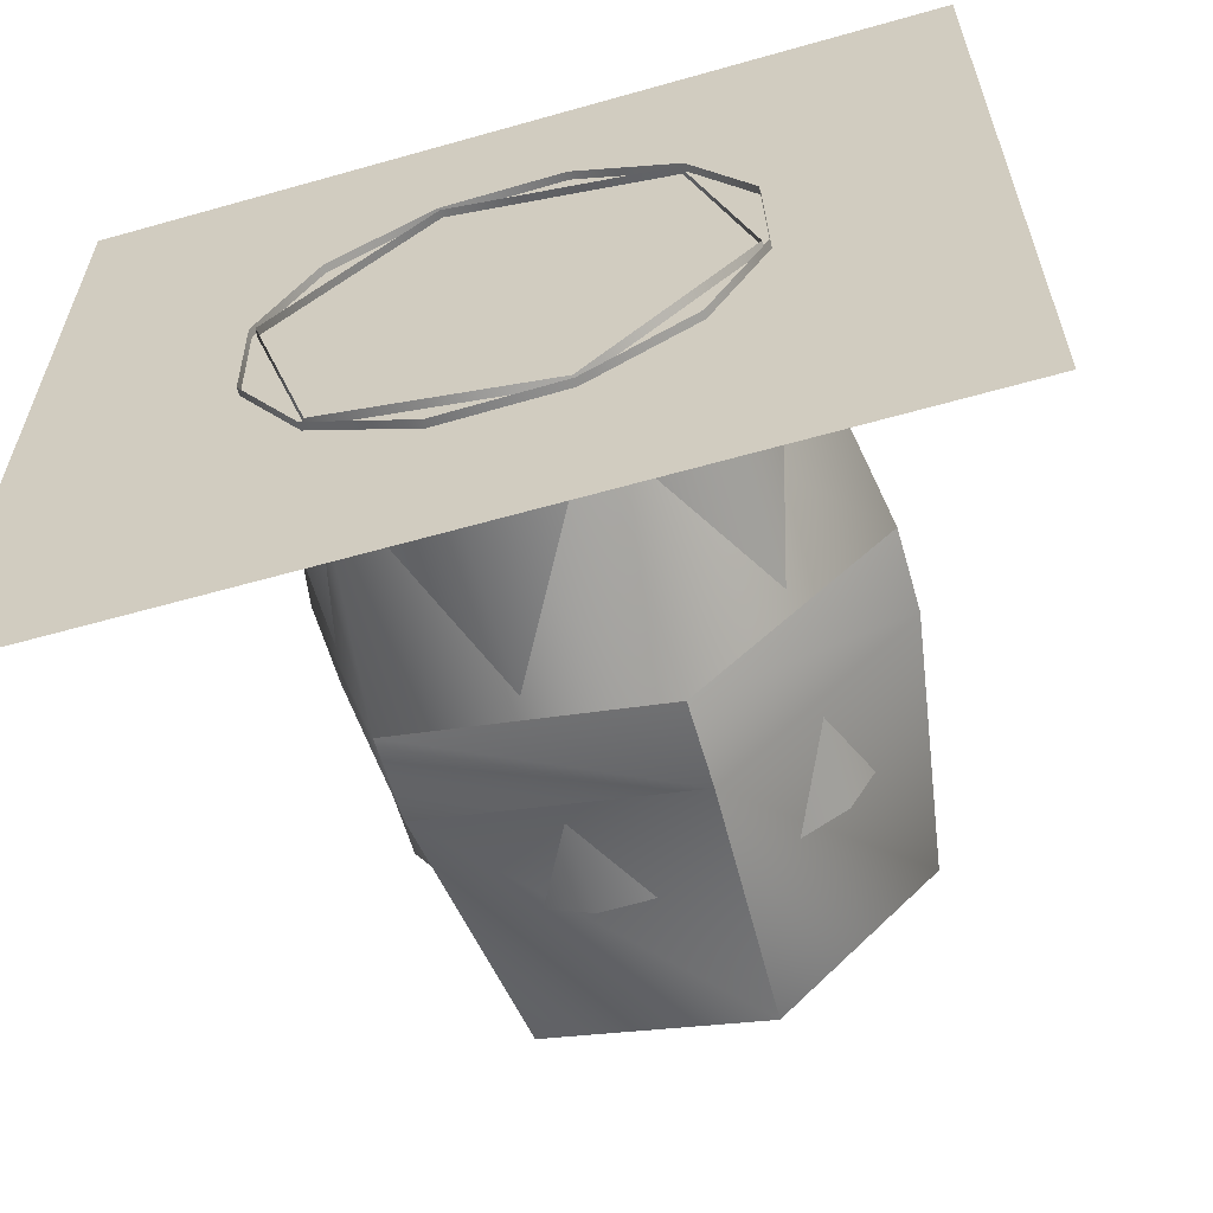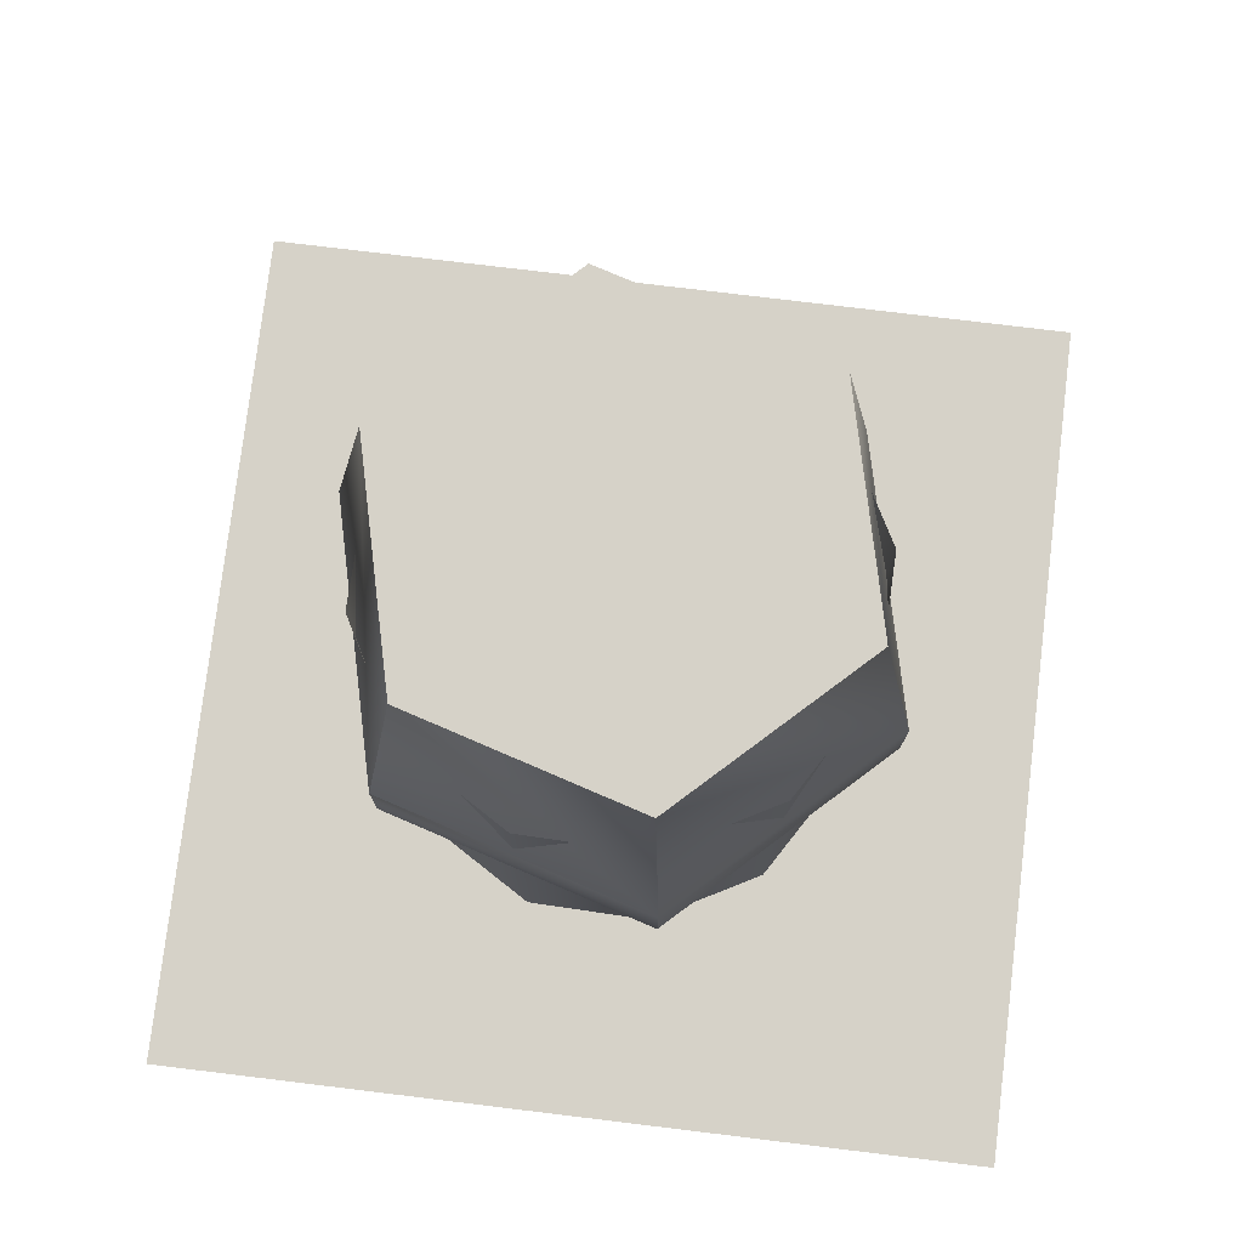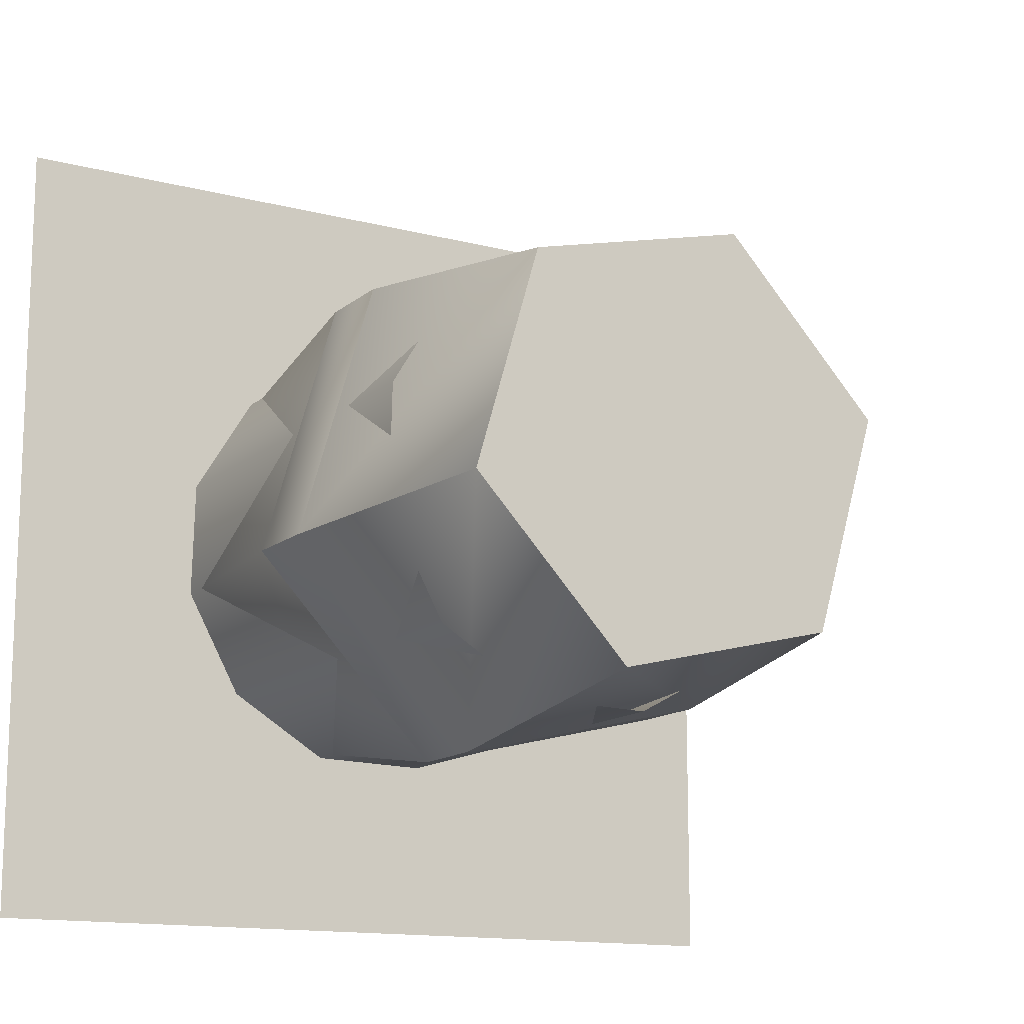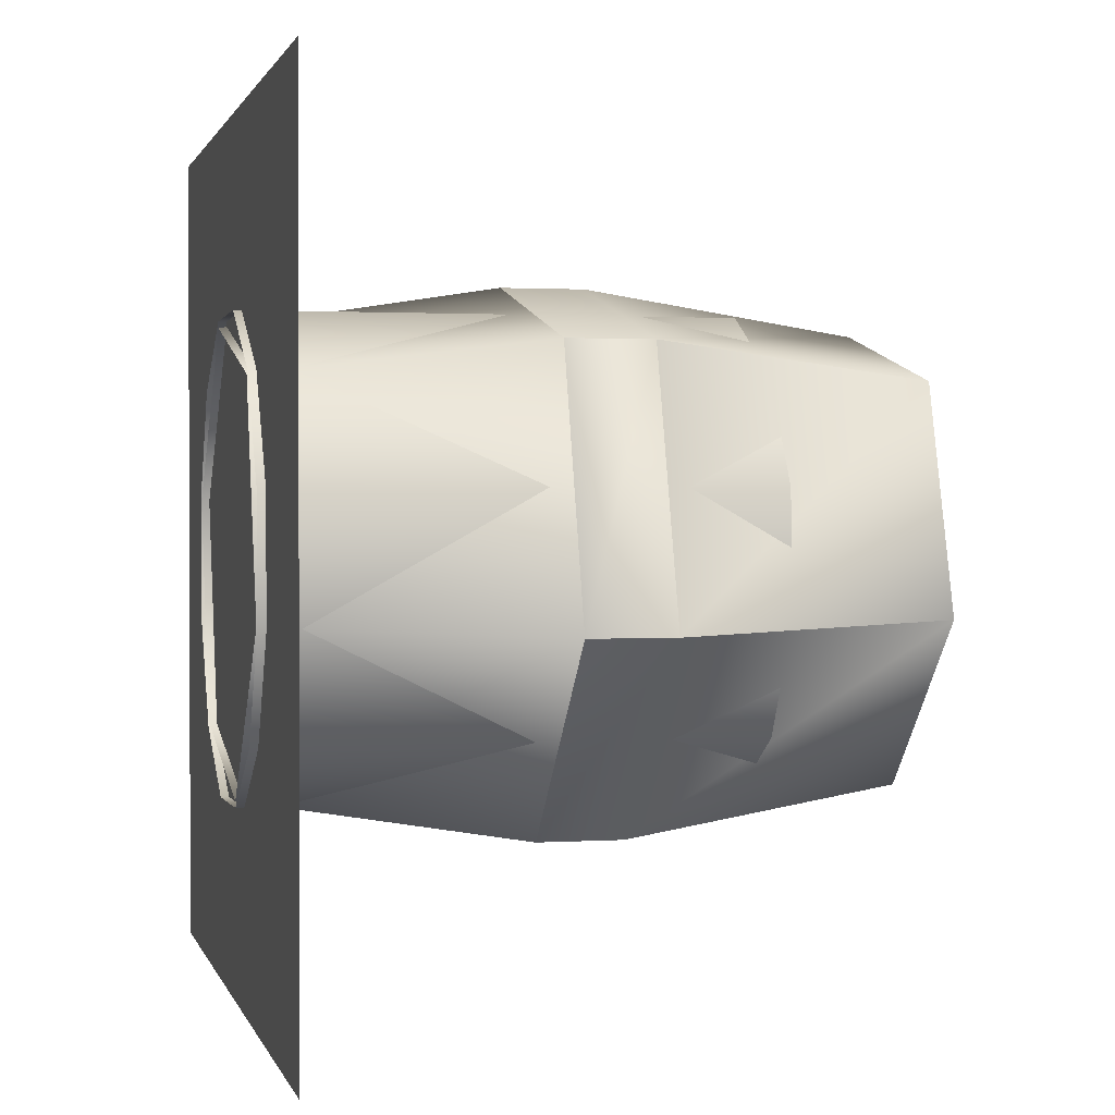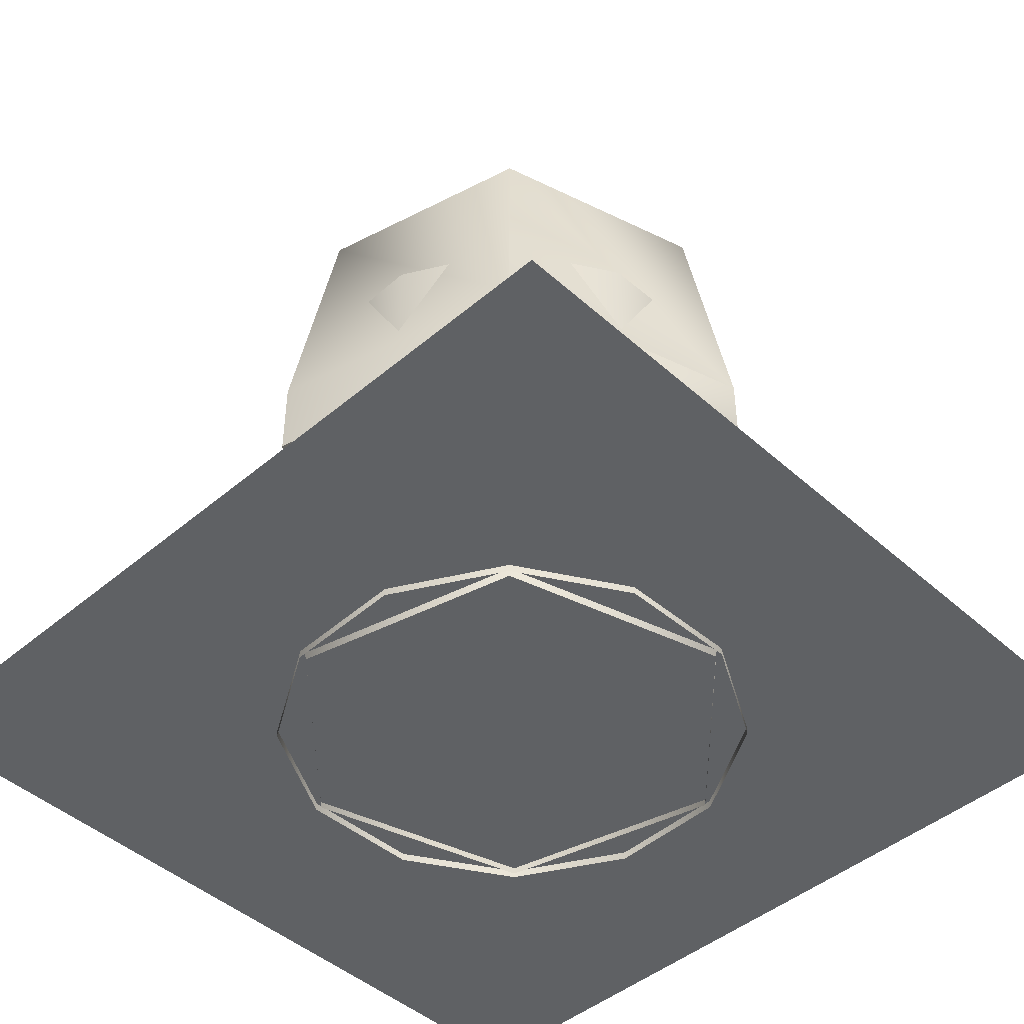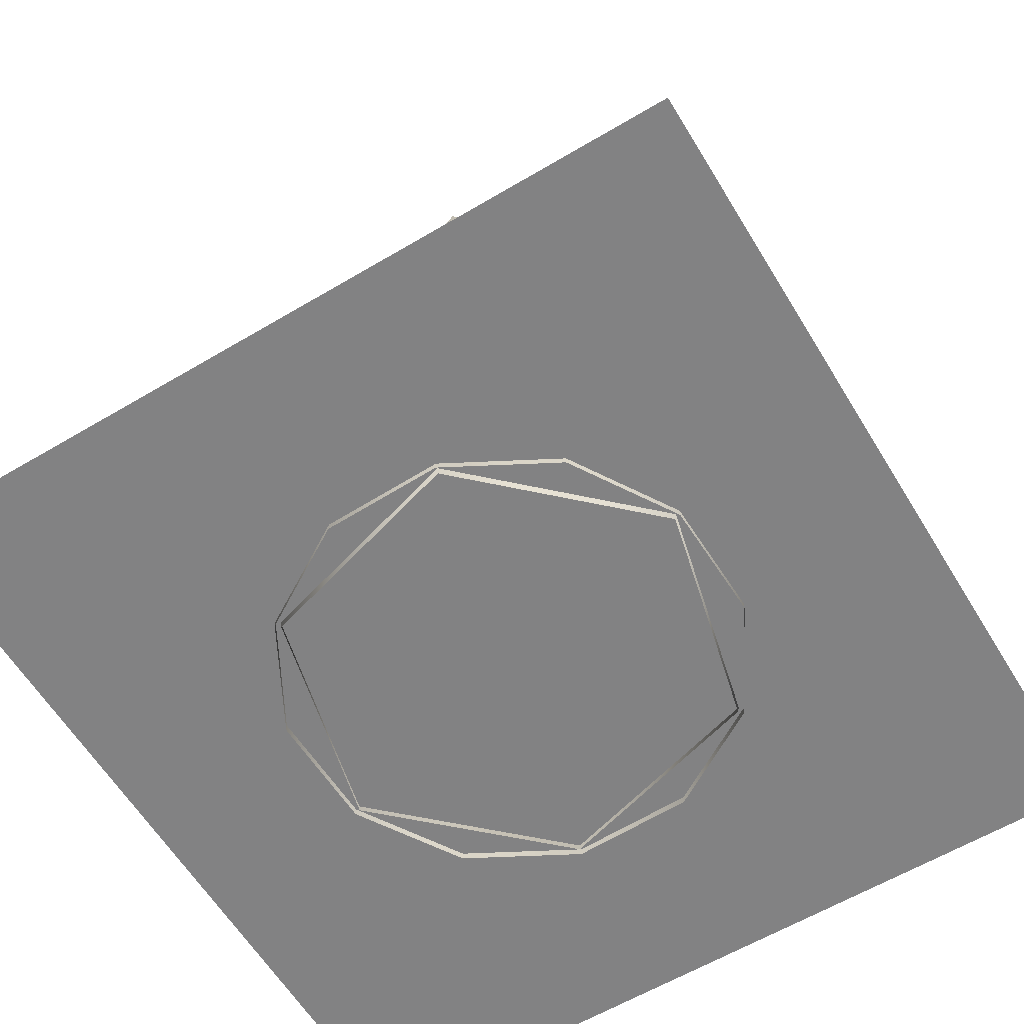
<metadata>
{"format":"obj","ext":"obj","renderer":"f3d","projection":"perspective","resolution":1024,"background":"white","views":[{"elev":-61.2,"azim":-163.9,"up":"+Y"},{"elev":77.5,"azim":-83.1,"up":"+Z"},{"elev":-13.7,"azim":-30.3,"up":"+Y"},{"elev":1.2,"azim":-103.4,"up":"+Y"},{"elev":-45.5,"azim":-135.8,"up":"+Z"},{"elev":-60.9,"azim":-58.8,"up":"+Z"}]}
</metadata>
<code>
v 0.4967 -0.5218 2
v 0.7002 0.1692 2
v 0.2036 0.691 2
v -0.4967 0.5218 2
v -0.7002 -0.1692 2
v -0.2036 -0.691 2
v 0.7002 0.1692 0
v 0.8419 0.2034 0.8762
v 0.5971 -0.6274 0.8762
v 0.4967 -0.5218 0
v 0.8419 0.2034 1.145
v 0.5971 -0.6274 1.145
v 0.2036 0.691 0
v 0.2447 0.8308 0.8762
v 0.2447 0.8308 1.145
v -0.4967 0.5218 0
v -0.5971 0.6274 0.8762
v -0.5971 0.6274 1.145
v -0.7002 -0.1692 0
v -0.8419 -0.2034 0.8762
v -0.8419 -0.2034 1.145
v -0.2036 -0.691 0
v -0.2447 -0.8308 0.8762
v -0.2447 -0.8308 1.145
v -1.347 -1.311 0.025
v 1.347 -1.311 0.025
v 1.347 1.311 0.025
v -1.347 1.311 0.025
v 0.5364 0.5105 0
v 0.5364 0.5105 1.506
v 0.7198 0.1739 1.506
v 0.7198 0.1739 0
v 0.2093 0.7103 0
v 0.2093 0.7103 1.506
v -0.1739 0.7198 0
v -0.1739 0.7198 1.506
v -0.5105 0.5364 0
v -0.5105 0.5364 1.506
v -0.7103 0.2093 0
v -0.7103 0.2093 1.506
v -0.7198 -0.1739 0
v -0.7198 -0.1739 1.506
v -0.5364 -0.5105 0
v -0.5364 -0.5105 1.506
v -0.2093 -0.7103 0
v -0.2093 -0.7103 1.506
v 0.1739 -0.7198 0
v 0.1739 -0.7198 1.506
v 0.5105 -0.5364 0
v 0.5105 -0.5364 1.506
v 0.7103 -0.2093 0
v 0.7103 -0.2093 1.506
g sm_rnd_barrel small_round_barrel_geometry small_round_barrel
f 1 2 3 4 5 6
f 7 8 9 10
f 8 11 12 9
f 11 2 1 12
f 13 14 8 7
f 14 15 11 8
f 15 3 2 11
f 16 17 14 13
f 17 18 15 14
f 18 4 3 15
f 19 20 17 16
f 20 21 18 17
f 21 5 4 18
f 22 23 20 19
f 23 24 21 20
f 24 6 5 21
f 10 9 23 22
f 9 12 24 23
f 12 1 6 24
g o10 drop_shadow small_round_barrel
f 25 26 27 28
g collide small_round_barrel
f 29 30 31 32
f 33 34 30 29
f 35 36 34 33
f 37 38 36 35
f 39 40 38 37
f 41 42 40 39
f 43 44 42 41
f 45 46 44 43
f 47 48 46 45
f 49 50 48 47
f 51 52 50 49
f 32 31 52 51

</code>
